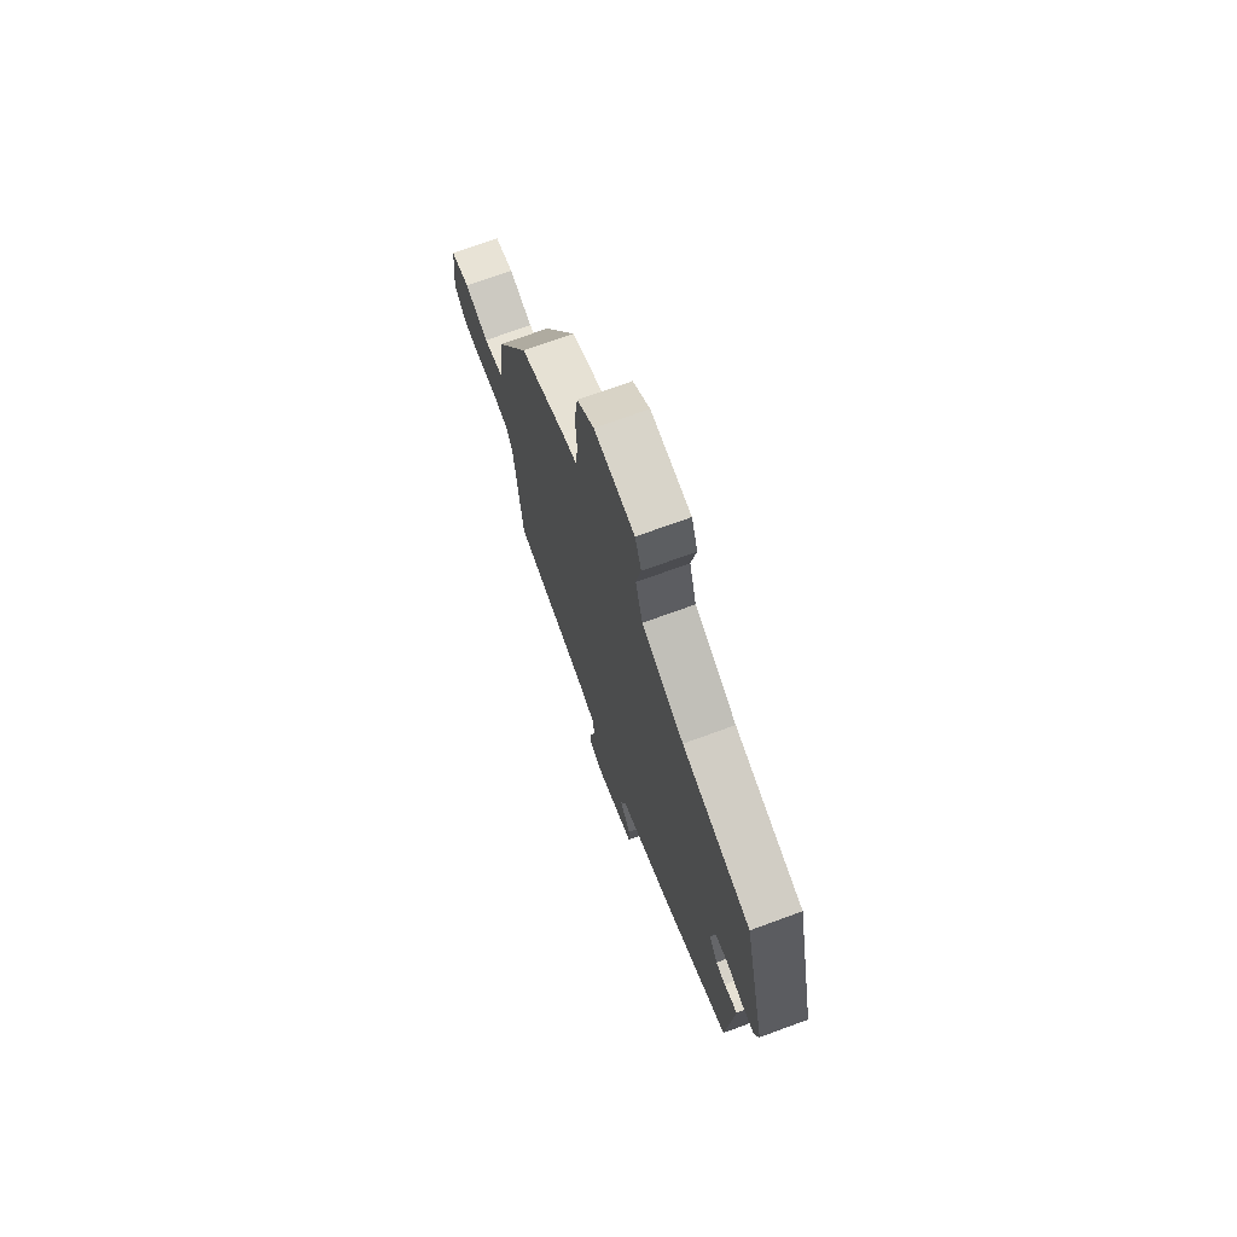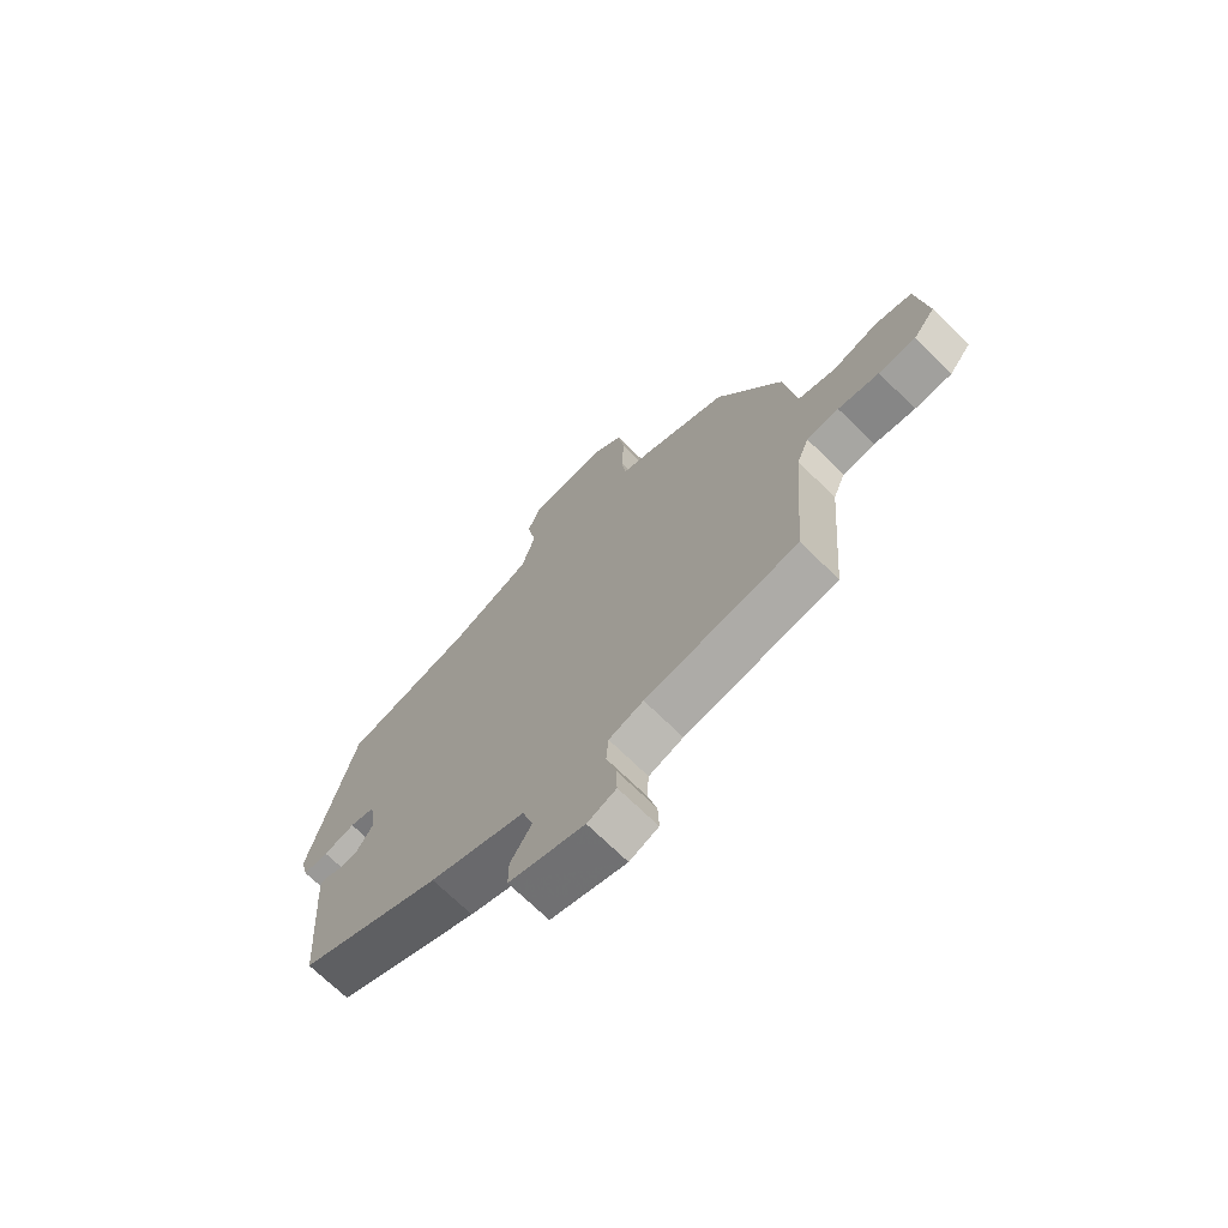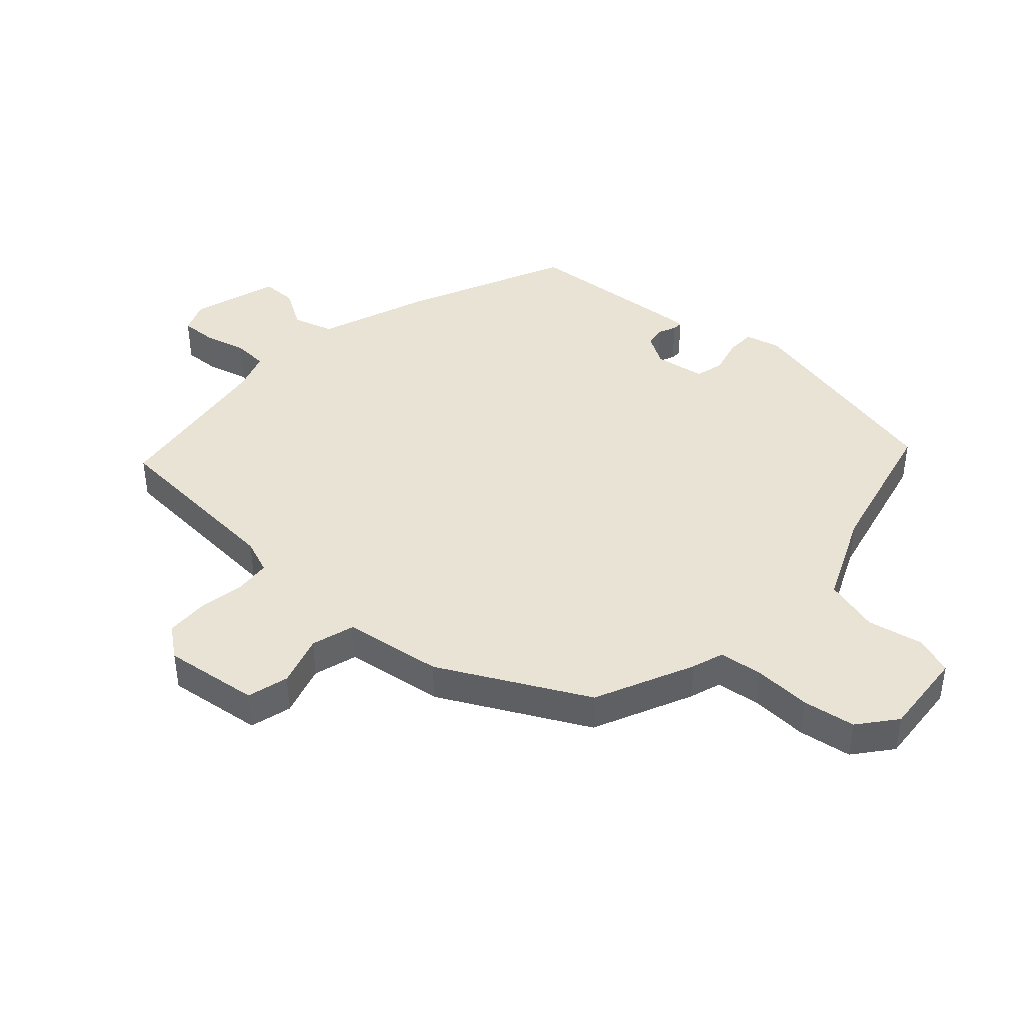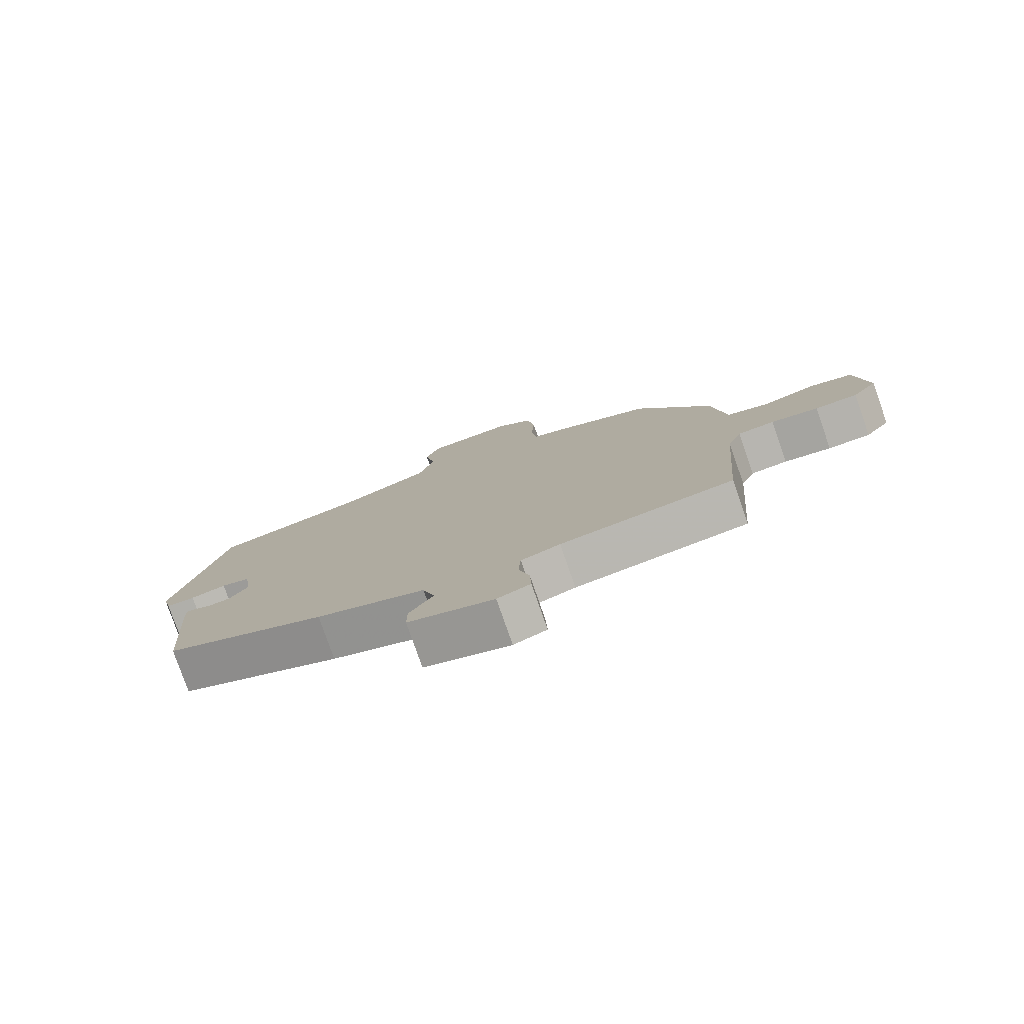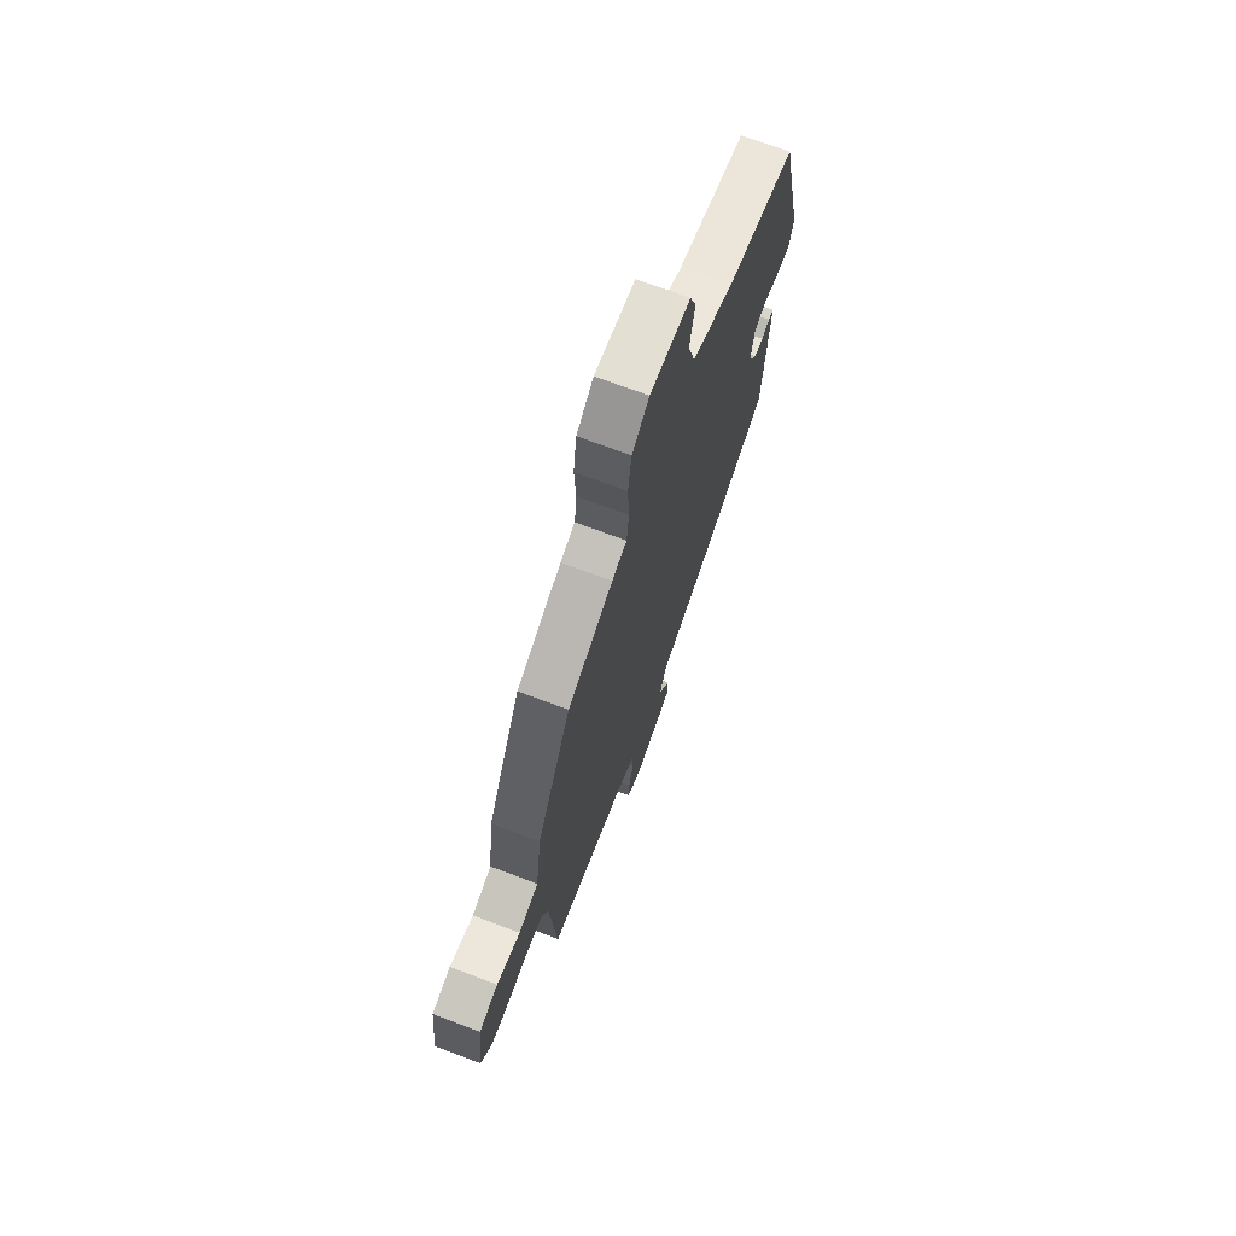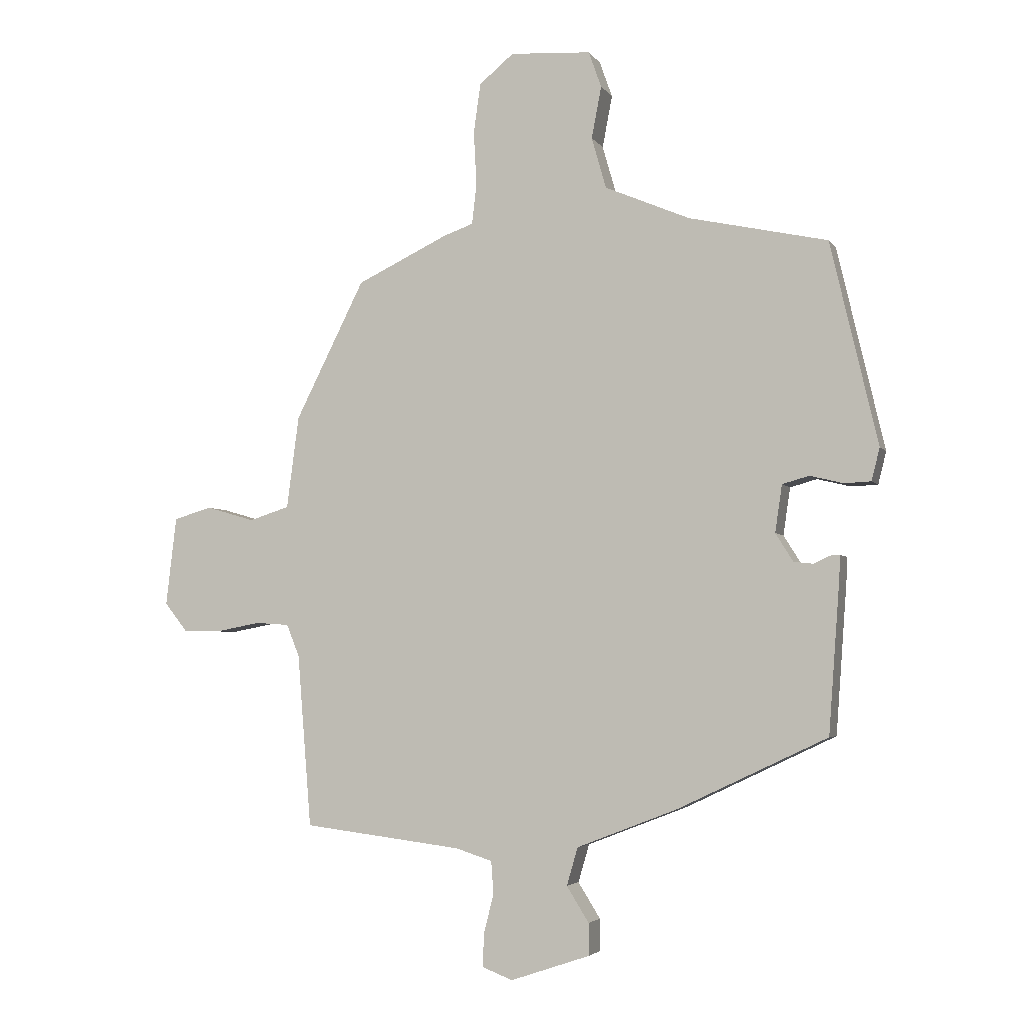
<metadata>
{"format":"obj","ext":"obj","renderer":"f3d","projection":"perspective","resolution":1024,"background":"white","views":[{"elev":72.3,"azim":69.9,"up":"+Z"},{"elev":-70.9,"azim":-134.4,"up":"+Z"},{"elev":42.2,"azim":-48.6,"up":"+Y"},{"elev":-79.2,"azim":-160.7,"up":"+Z"},{"elev":71.0,"azim":-69.3,"up":"+Z"},{"elev":-4.0,"azim":18.0,"up":"+Z"}]}
</metadata>
<code>
v 0.444 0.07 0.483
v 0.525 0.07 0.135
v 0.511 0.07 0.079
v 0.465 0.07 0.077
v 0.408 0.07 0.091
v 0.362 0.07 0.078
v 0.35 0.07 -0.003
v 0.38 0.07 -0.051
v 0.413 0.07 -0.055
v 0.441 0.07 -0.042
v 0.458 0.07 -0.041
v 0.456 0.07 -0.083
v 0.437 0.07 -0.34
v 0.18 0.07 -0.462
v 0.007 0.07 -0.529
v -0.012 0.07 -0.594
v 0.026 0.07 -0.655
v 0.026 0.07 -0.71
v -0.11 0.07 -0.756
v -0.162 0.07 -0.736
v -0.16 0.07 -0.679
v -0.143 0.07 -0.612
v -0.147 0.07 -0.556
v -0.209 0.07 -0.536
v -0.483 0.07 -0.502
v -0.507 0.07 -0.205
v -0.529 0.07 -0.15
v -0.587 0.07 -0.146
v -0.661 0.07 -0.16
v -0.728 0.07 -0.159
v -0.767 0.07 -0.11
v -0.749 0.07 0.043
v -0.683 0.07 0.062
v -0.6 0.07 0.038
v -0.531 0.07 0.06
v -0.51 0.07 0.219
v -0.391 0.07 0.456
v -0.234 0.07 0.531
v -0.183 0.07 0.549
v -0.175 0.07 0.619
v -0.18 0.07 0.711
v -0.168 0.07 0.796
v -0.109 0.07 0.845
v 0.03 0.07 0.836
v 0.052 0.07 0.774
v 0.035 0.07 0.685
v 0.06 0.07 0.597
v 0.206 0.07 0.535
v 0.444 0 0.483
v 0.525 0 0.135
v 0.511 0 0.079
v 0.465 0 0.077
v 0.408 0 0.091
v 0.362 0 0.078
v 0.35 0 -0.003
v 0.38 0 -0.051
v 0.413 0 -0.055
v 0.441 0 -0.042
v 0.458 0 -0.041
v 0.456 0 -0.083
v 0.437 0 -0.34
v 0.18 0 -0.462
v 0.007 0 -0.529
v -0.012 0 -0.594
v 0.026 0 -0.655
v 0.026 0 -0.71
v -0.11 0 -0.756
v -0.162 0 -0.736
v -0.16 0 -0.679
v -0.143 0 -0.612
v -0.147 0 -0.556
v -0.209 0 -0.536
v -0.483 0 -0.502
v -0.507 0 -0.205
v -0.529 0 -0.15
v -0.587 0 -0.146
v -0.661 0 -0.16
v -0.728 0 -0.159
v -0.767 0 -0.11
v -0.749 0 0.043
v -0.683 0 0.062
v -0.6 0 0.038
v -0.531 0 0.06
v -0.51 0 0.219
v -0.391 0 0.456
v -0.234 0 0.531
v -0.183 0 0.549
v -0.175 0 0.619
v -0.18 0 0.711
v -0.168 0 0.796
v -0.109 0 0.845
v 0.03 0 0.836
v 0.052 0 0.774
v 0.035 0 0.685
v 0.06 0 0.597
v 0.206 0 0.535
f 43 44 45 46
f 43 46 47
f 40 41 42 43
f 39 40 43 47
f 38 39 47 48
f 35 36 37 38
f 31 32 33 34
f 31 34 35
f 28 29 30 31
f 27 28 31 35
f 26 27 35 38
f 24 25 26 38
f 19 20 21 22
f 19 22 23
f 16 17 18 19
f 15 16 19 23
f 9 10 11 12
f 8 9 12 13
f 7 8 13 14
f 2 3 4 5
f 2 5 6
f 1 2 6
f 48 1 6
f 23 24 38 48
f 14 15 23 48
f 6 7 14 48
f 94 93 92 91
f 95 94 91
f 91 90 89 88
f 95 91 88 87
f 96 95 87 86
f 86 85 84 83
f 82 81 80 79
f 83 82 79
f 79 78 77 76
f 83 79 76 75
f 86 83 75 74
f 86 74 73 72
f 70 69 68 67
f 71 70 67
f 67 66 65 64
f 71 67 64 63
f 60 59 58 57
f 61 60 57 56
f 62 61 56 55
f 53 52 51 50
f 54 53 50
f 54 50 49
f 54 49 96
f 96 86 72 71
f 96 71 63 62
f 96 62 55 54
f 1 49 50 2
f 2 50 51 3
f 3 51 52 4
f 4 52 53 5
f 5 53 54 6
f 6 54 55 7
f 7 55 56 8
f 8 56 57 9
f 9 57 58 10
f 10 58 59 11
f 11 59 60 12
f 12 60 61 13
f 13 61 62 14
f 14 62 63 15
f 15 63 64 16
f 16 64 65 17
f 17 65 66 18
f 18 66 67 19
f 19 67 68 20
f 20 68 69 21
f 21 69 70 22
f 22 70 71 23
f 23 71 72 24
f 24 72 73 25
f 25 73 74 26
f 26 74 75 27
f 27 75 76 28
f 28 76 77 29
f 29 77 78 30
f 30 78 79 31
f 31 79 80 32
f 32 80 81 33
f 33 81 82 34
f 34 82 83 35
f 35 83 84 36
f 36 84 85 37
f 37 85 86 38
f 38 86 87 39
f 39 87 88 40
f 40 88 89 41
f 41 89 90 42
f 42 90 91 43
f 43 91 92 44
f 44 92 93 45
f 45 93 94 46
f 46 94 95 47
f 47 95 96 48
f 48 96 49 1

</code>
